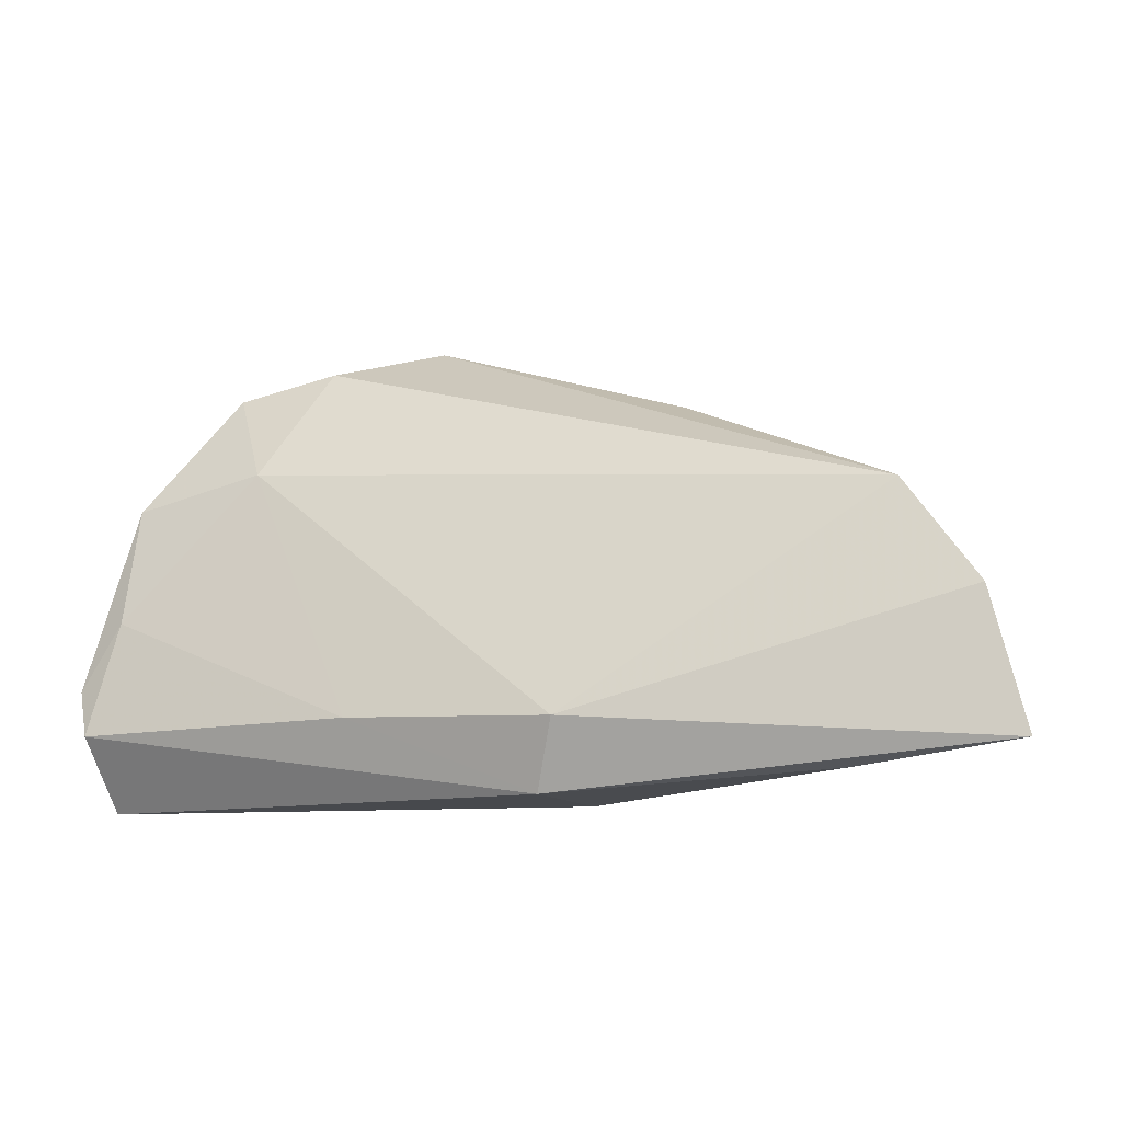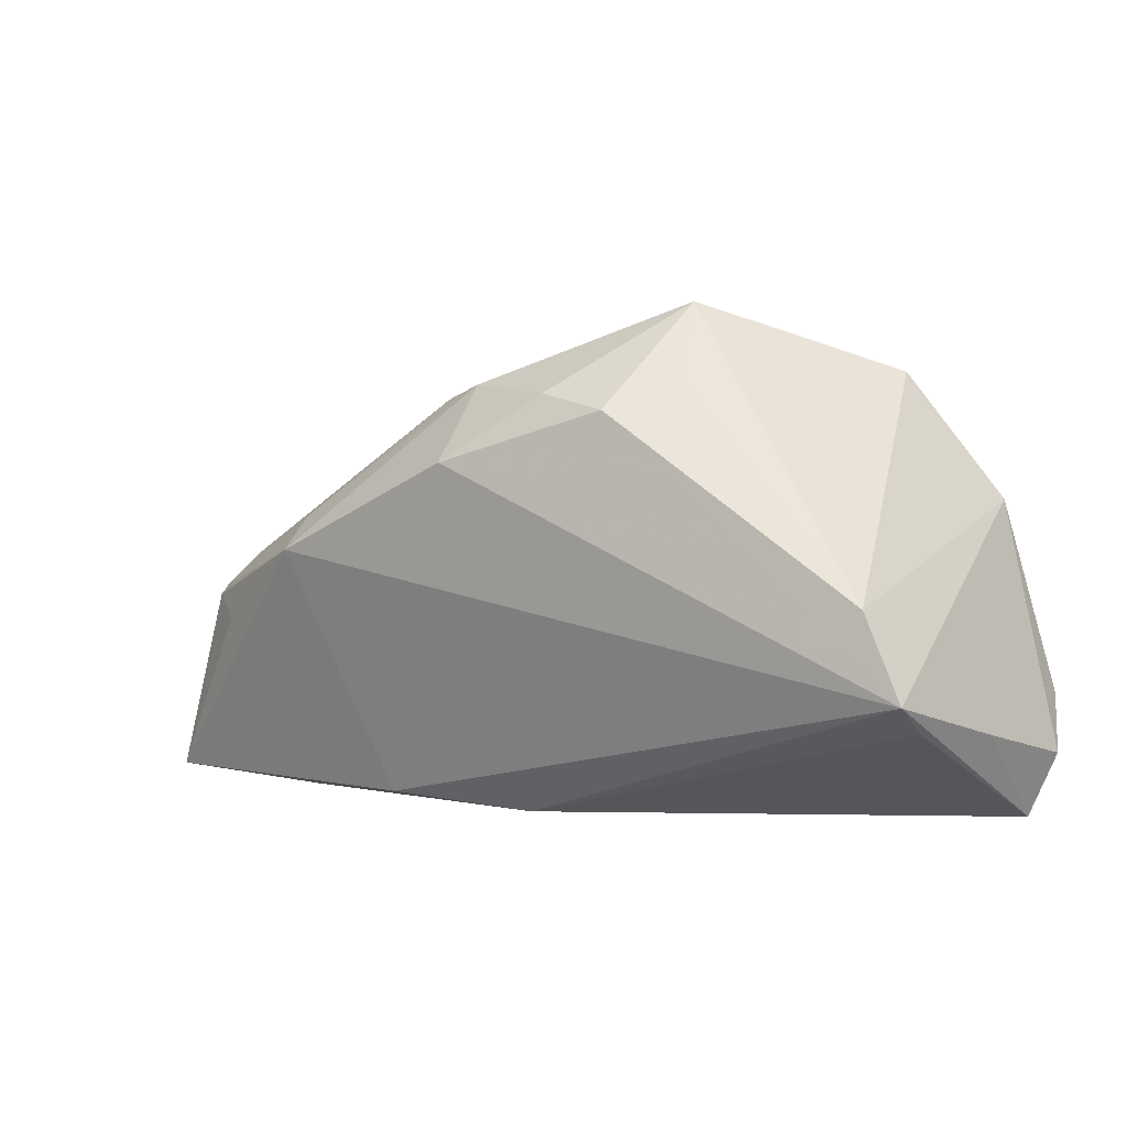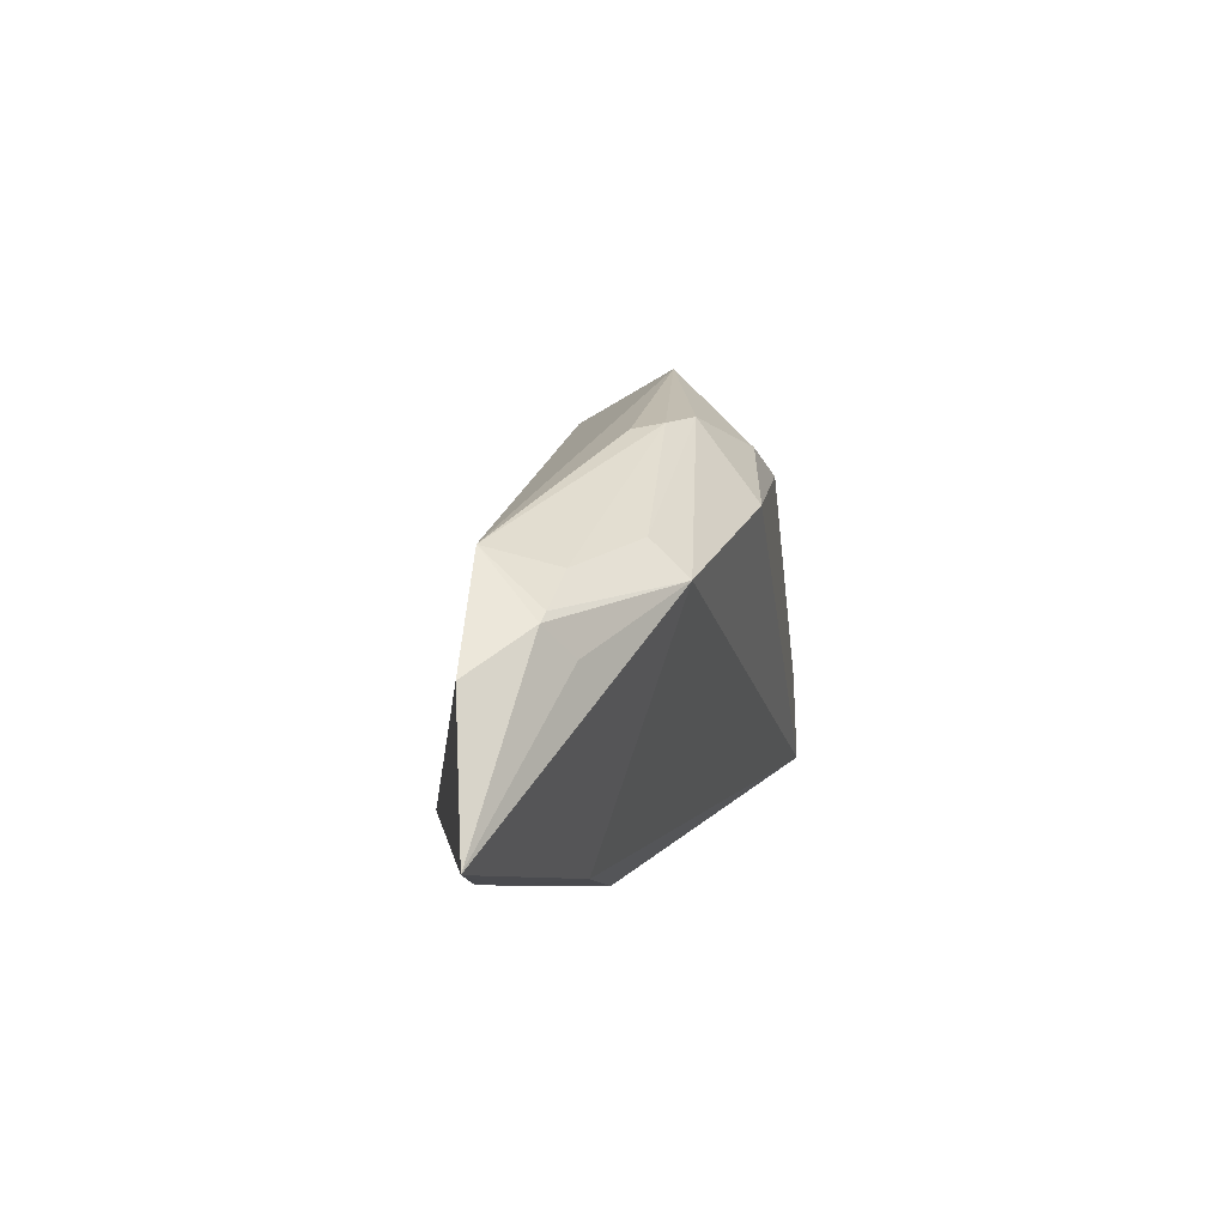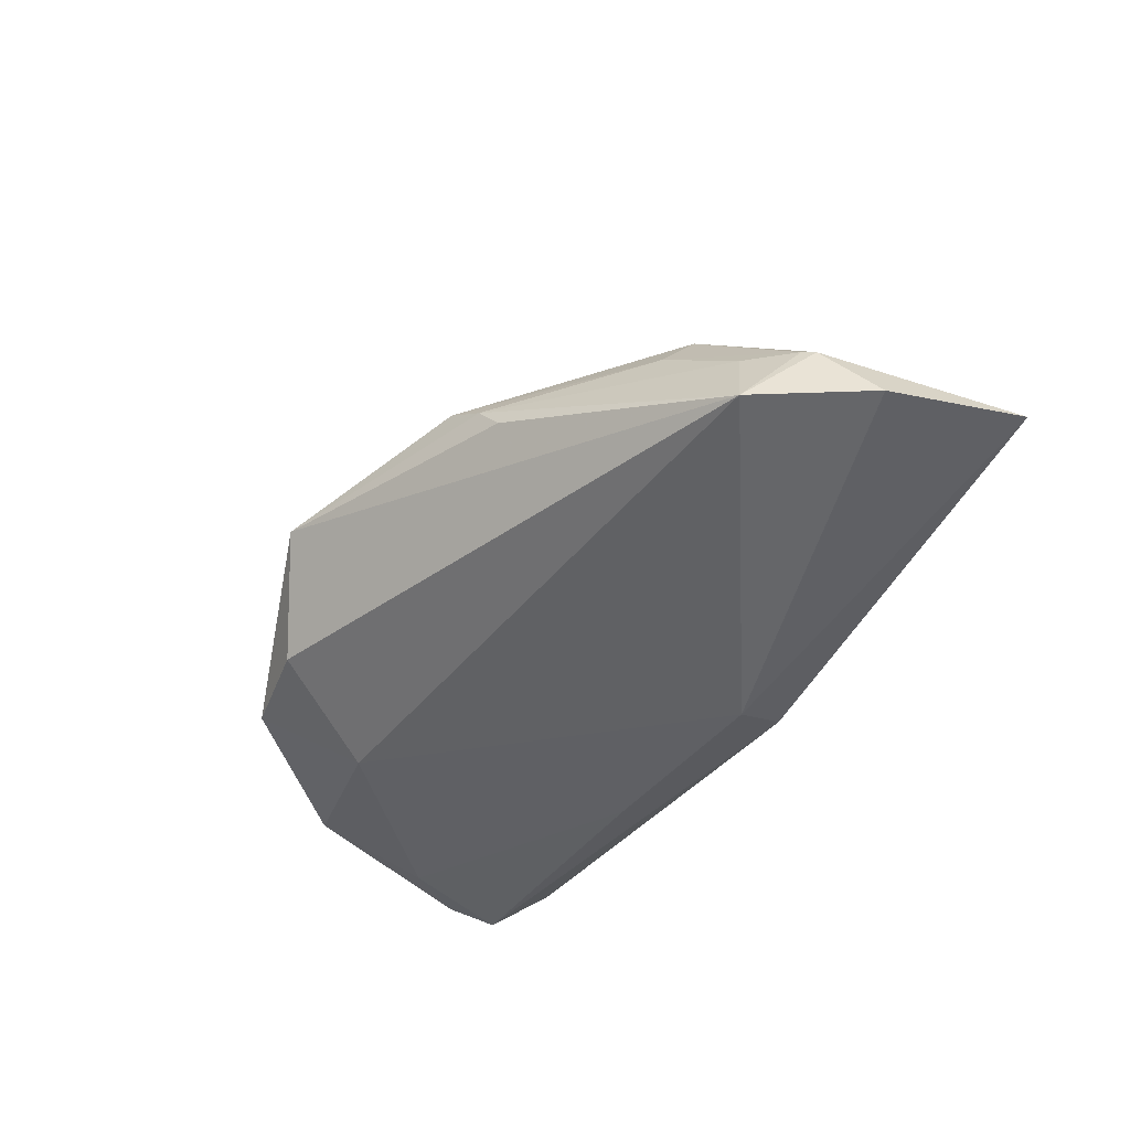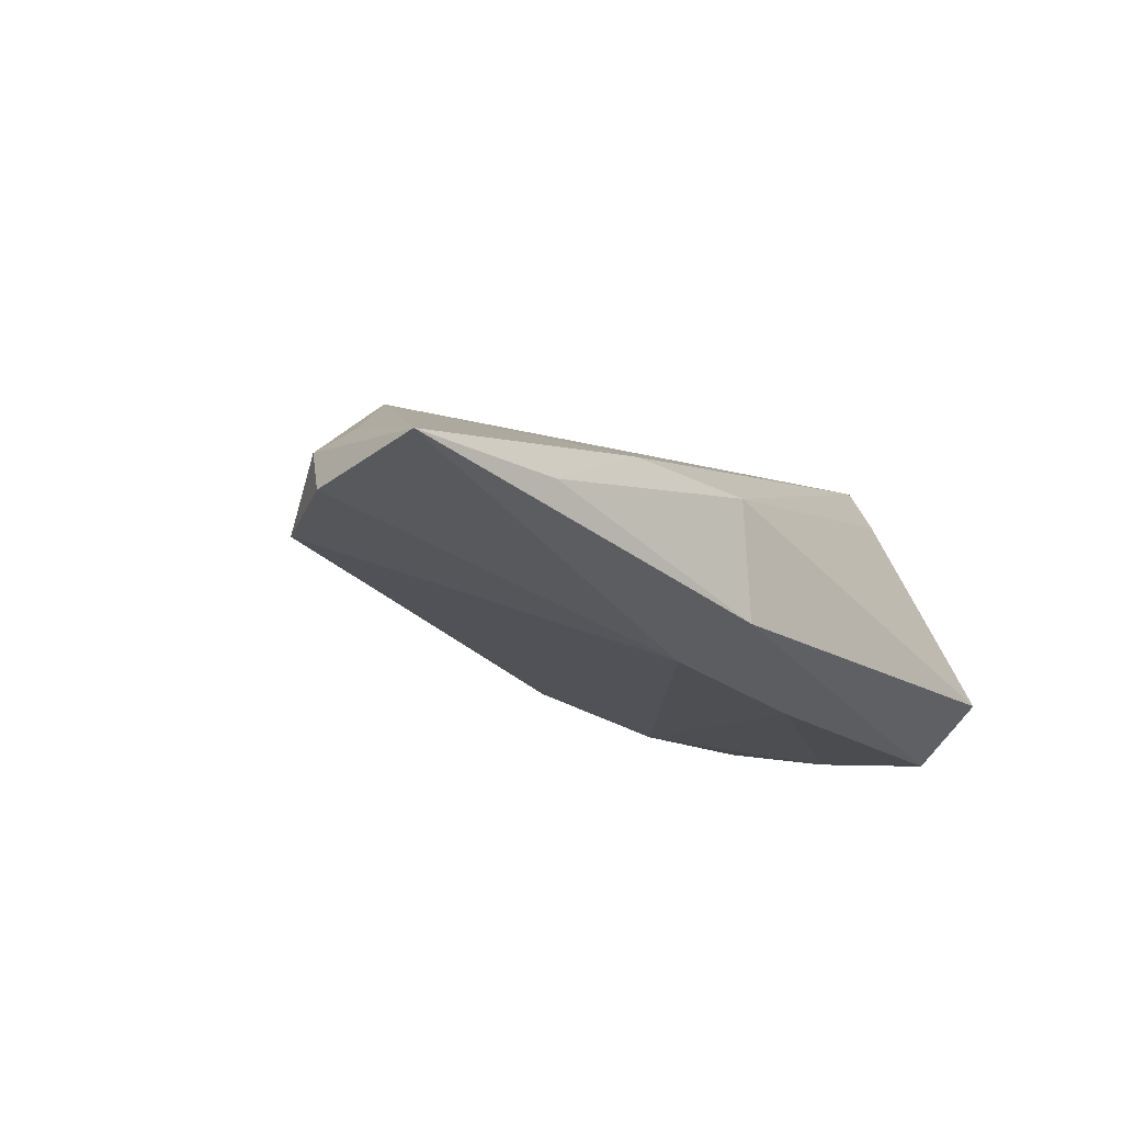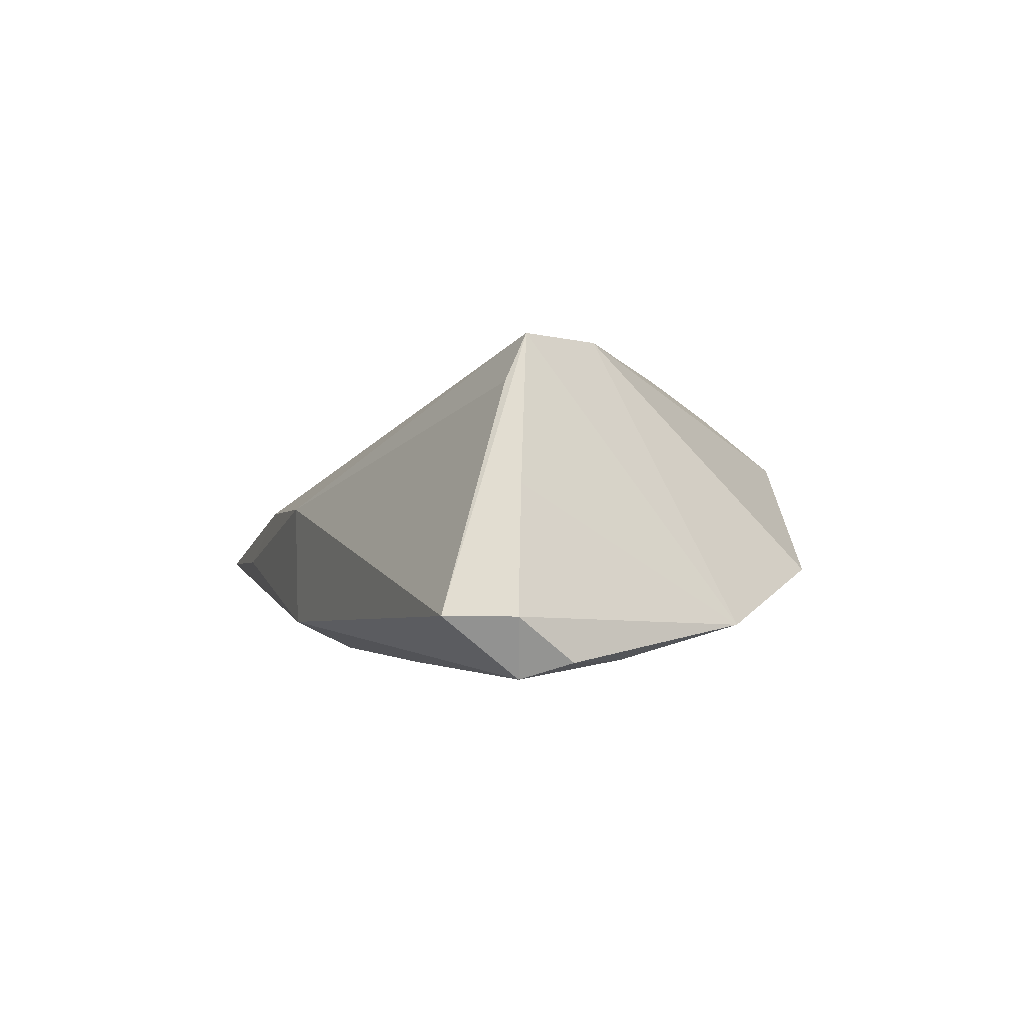
<metadata>
{"format":"obj","ext":"obj","renderer":"f3d","projection":"perspective","resolution":1024,"background":"white","views":[{"elev":-12.4,"azim":-158.4,"up":"+Y"},{"elev":-2.7,"azim":21.2,"up":"+Y"},{"elev":-2.5,"azim":-84.3,"up":"+Y"},{"elev":-39.4,"azim":-121.7,"up":"+Z"},{"elev":-19.6,"azim":-52.6,"up":"+Z"},{"elev":-1.2,"azim":67.8,"up":"+Z"}]}
</metadata>
<code>
v 0.04563 0.01397 -0.01365
v -0.02286 0.02734 0.009042
v -0.01749 0.02866 0.01222
v -0.04996 -0.02418 -0.006245
v -0.01948 0.01796 0.02
v -0.01422 -0.02678 0.001755
v 0.04851 -0.02678 -0.01192
v 0.0207 0.03285 -0.005988
v -0.06237 0.002563 -0.0004323
v 0.03989 -0.01244 0.02272
v 0.04077 -0.01564 0.01656
v -0.04473 0.007787 0.01353
v 0.03444 0.03024 -0.006836
v -0.02608 0.02624 0.005189
v 0.02772 0.01748 -0.01393
v 0.01084 0.02786 0.01474
v 0.0104 0.03856 0.007515
v -0.05482 0.008503 0.001386
v 0.04913 -0.01727 -0.01954
v -0.06099 0.003852 7.336e-05
v 0.05128 -0.01105 -0.01759
v 0.01127 -0.01675 -0.01954
v -0.0717 -0.02163 -0.006711
v 0.0455 -0.002167 -0.01771
v -0.03439 -0.02454 0.001473
v -0.05724 0.01084 -0.007606
v 0.002726 0.02358 0.02087
v 0.04676 -0.01597 0.003836
v -0.05884 -0.0009789 0.003007
v -0.04395 0.01251 0.008742
v 0.03537 -0.001179 0.02241
v -0.01643 -0.01779 -0.01886
v -0.01307 -0.02678 -0.01478
v -0.005973 0.02626 0.0186
v -0.06725 -0.003155 -0.008002
v 0.05234 -0.0186 -0.01196
f 27 5 10
f 25 6 10
f 31 27 10
f 31 13 17
f 34 27 17
f 5 27 34
f 36 7 19
f 28 7 36
f 10 7 28
f 10 6 11
f 11 7 10
f 6 7 11
f 23 32 33
f 33 7 6
f 33 19 7
f 12 29 23
f 23 25 12
f 10 5 12
f 12 25 10
f 15 32 26
f 17 27 16
f 16 31 17
f 27 31 16
f 22 32 15
f 22 33 32
f 19 33 22
f 15 13 1
f 1 28 36
f 10 28 1
f 1 31 10
f 13 31 1
f 23 33 4
f 4 33 6
f 4 25 23
f 6 25 4
f 3 12 5
f 5 34 3
f 17 2 3
f 3 34 17
f 17 13 8
f 8 26 17
f 8 13 15
f 15 26 8
f 14 2 17
f 17 26 14
f 14 26 2
f 2 26 18
f 15 1 24
f 24 22 15
f 19 22 24
f 36 19 21
f 21 1 36
f 19 24 21
f 21 24 1
f 29 12 9
f 23 29 9
f 2 18 30
f 30 3 2
f 12 3 30
f 20 9 12
f 12 30 20
f 20 30 18
f 20 18 26
f 26 9 20
f 35 9 26
f 35 26 32
f 23 9 35
f 35 32 23

</code>
